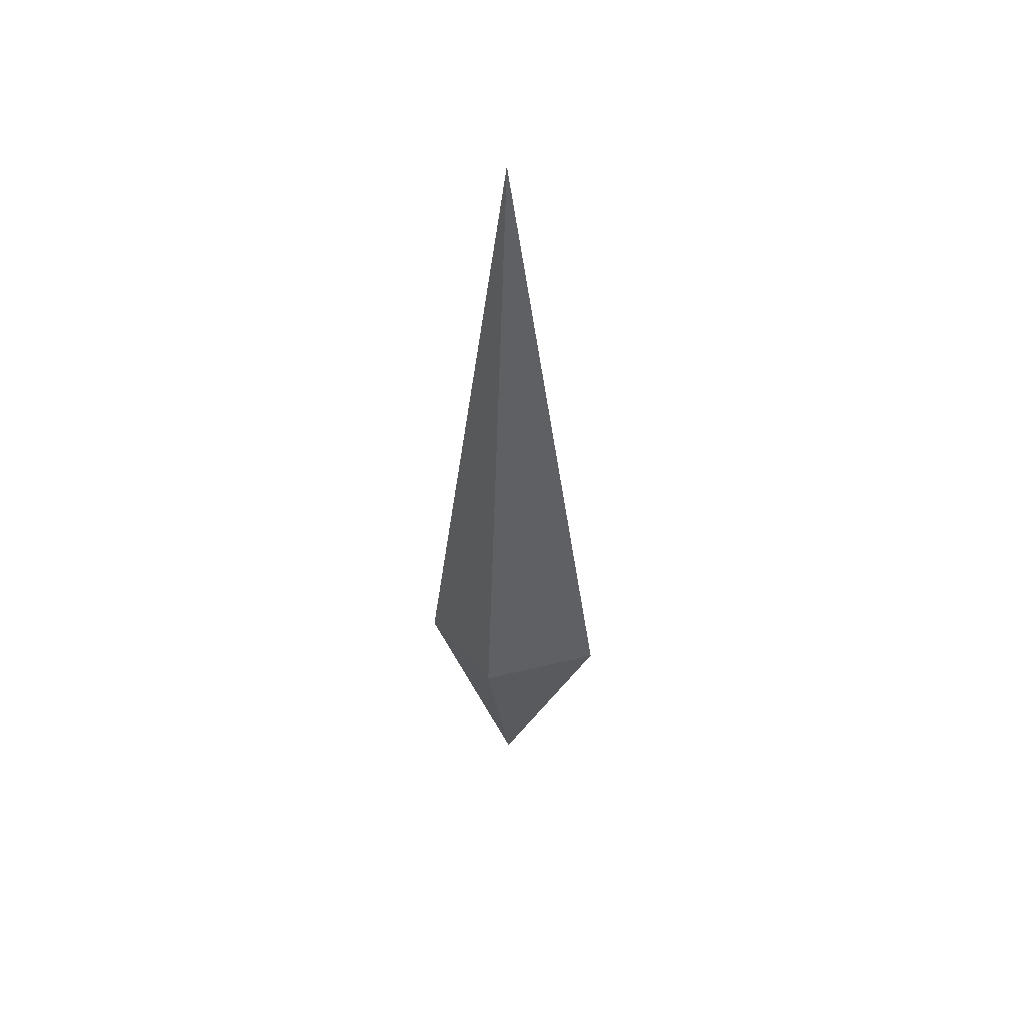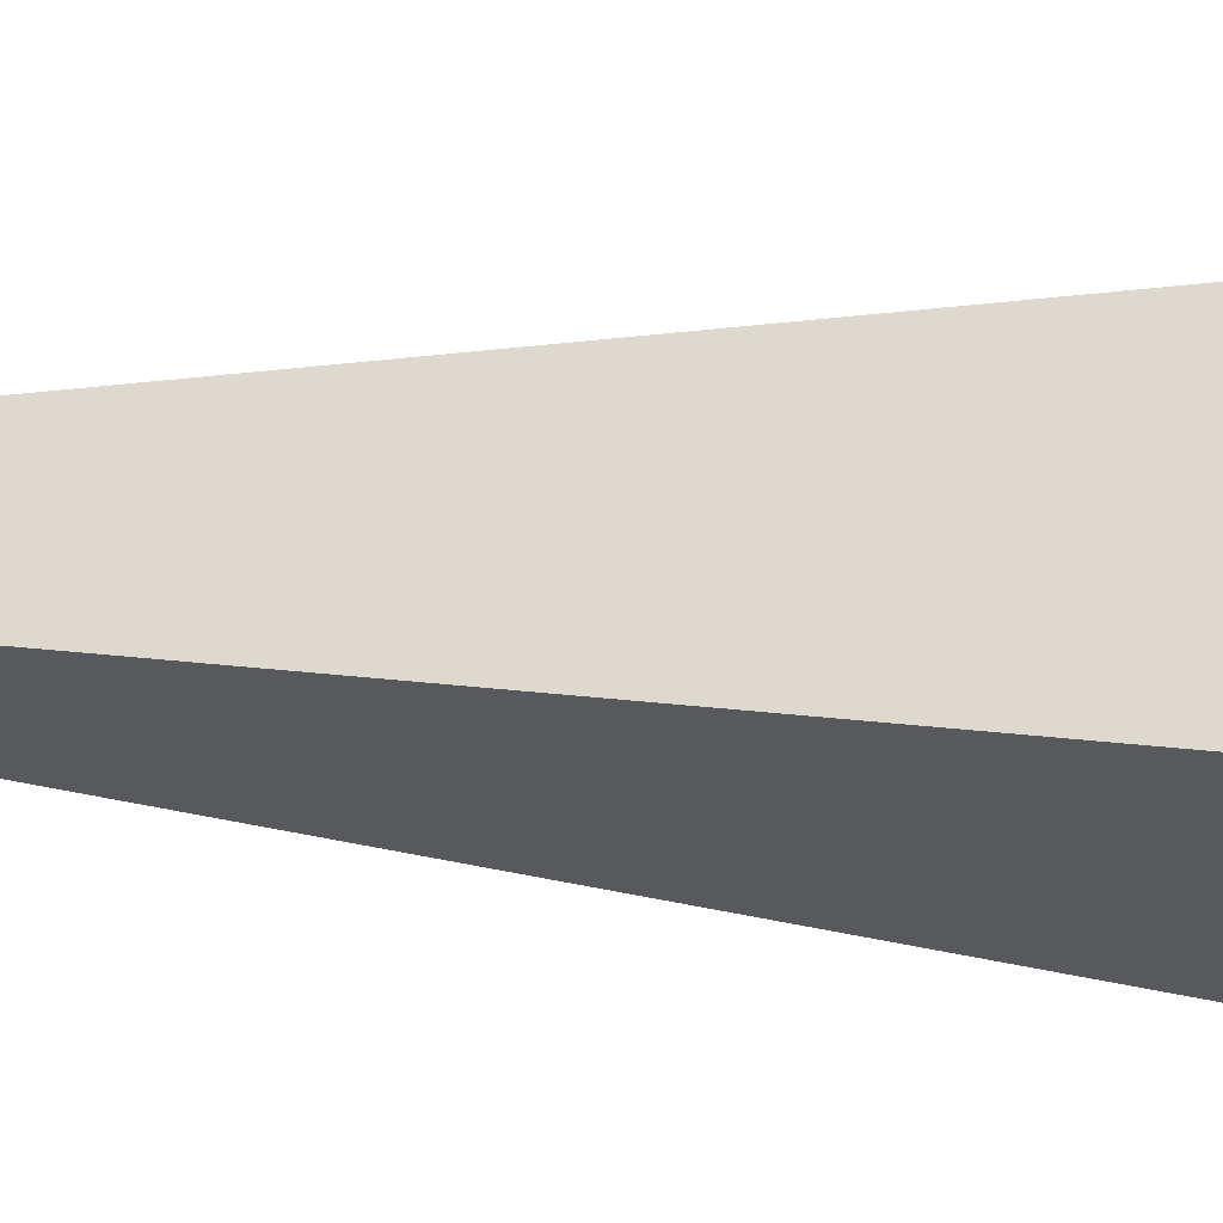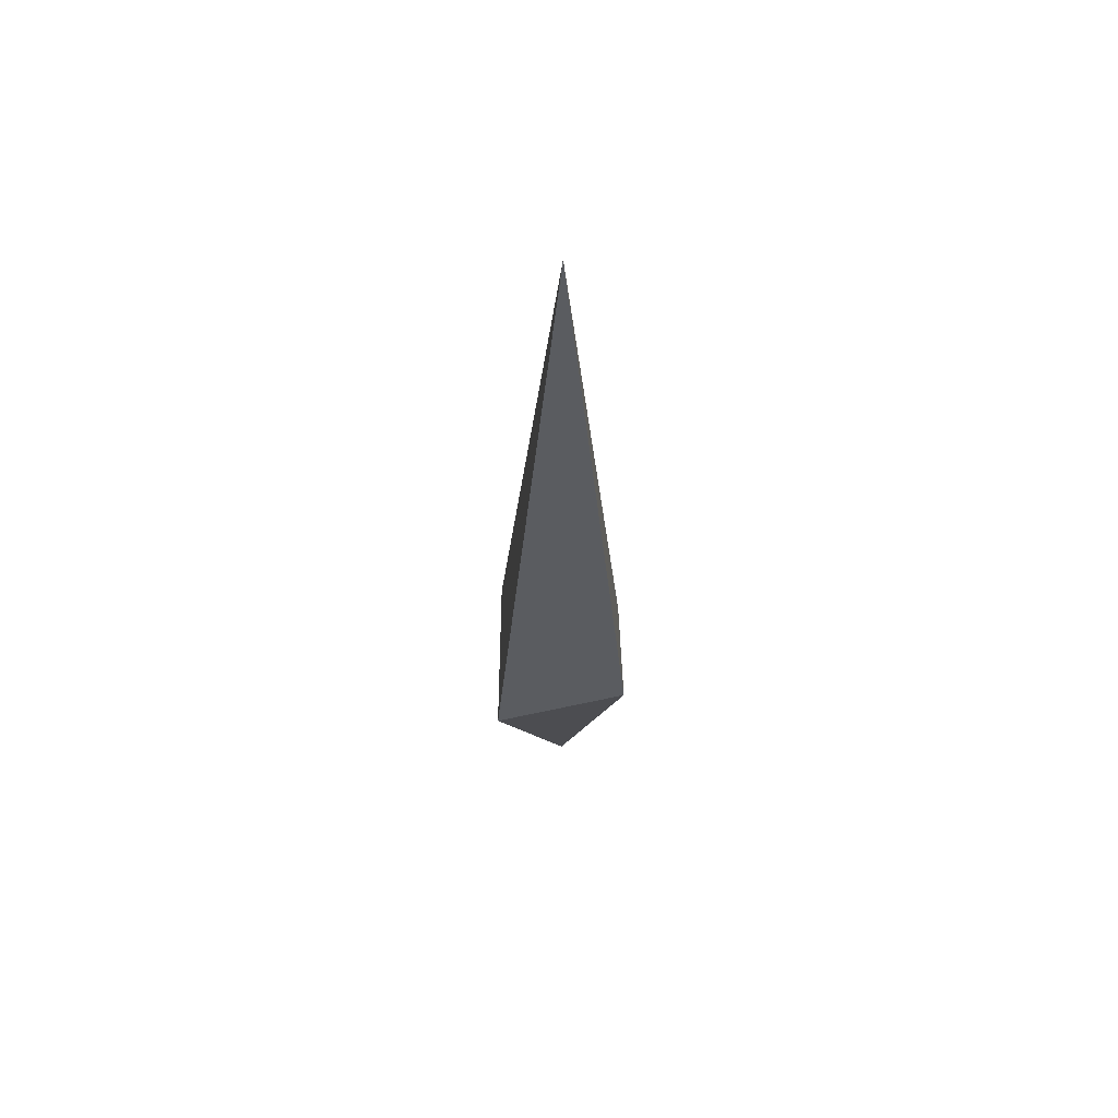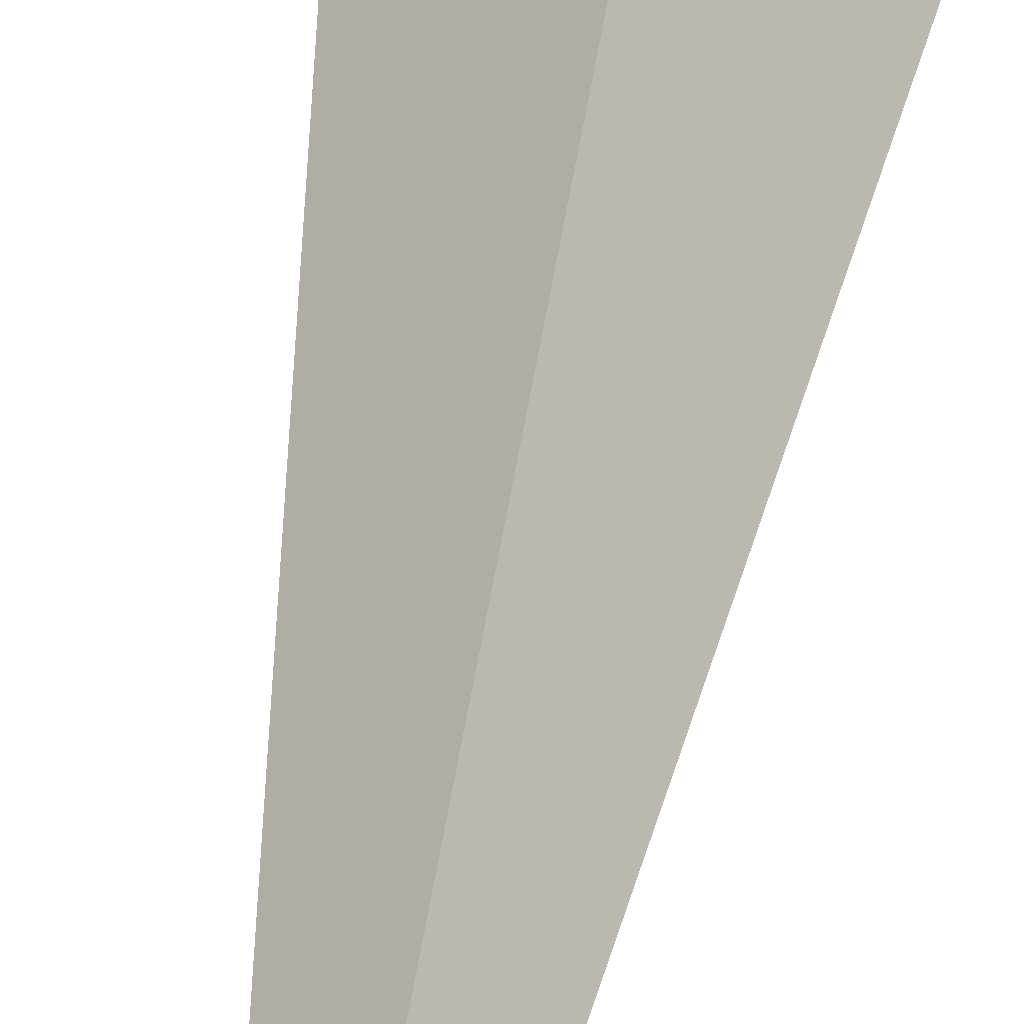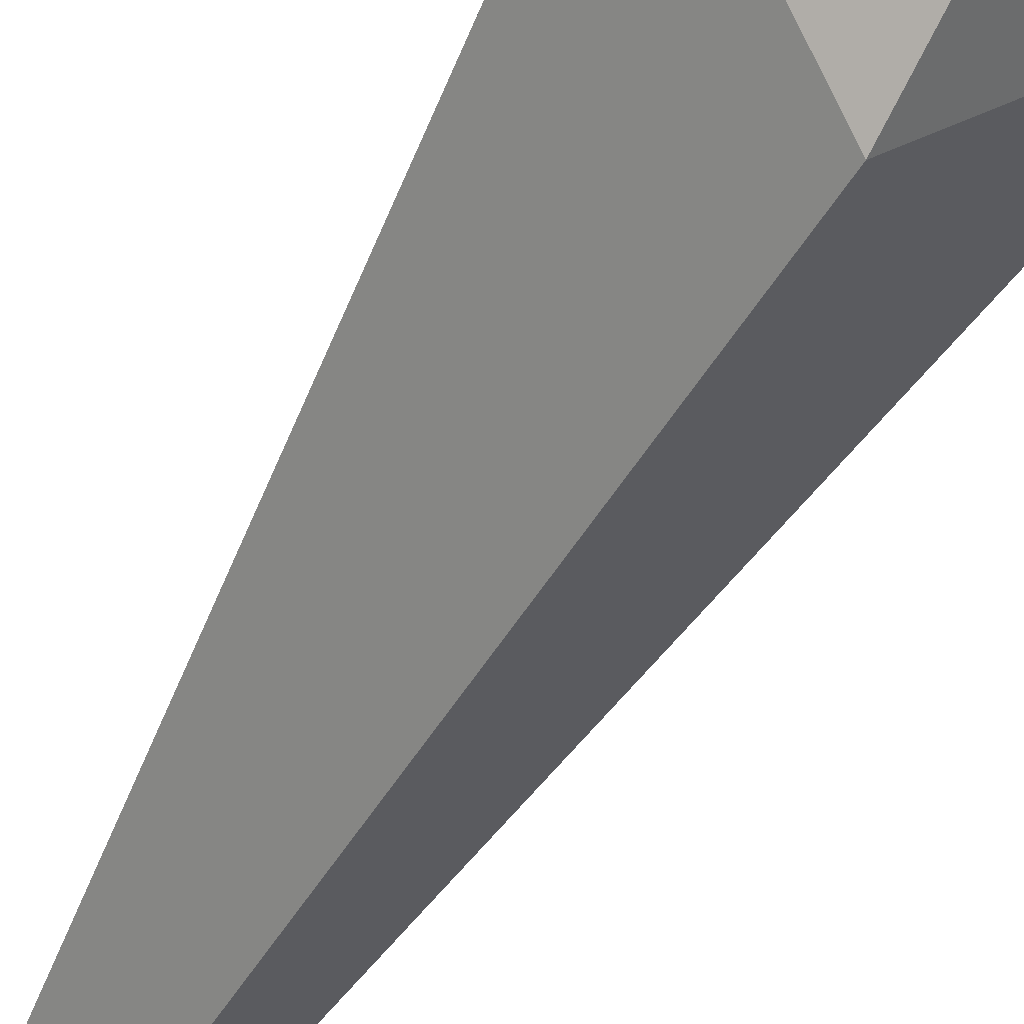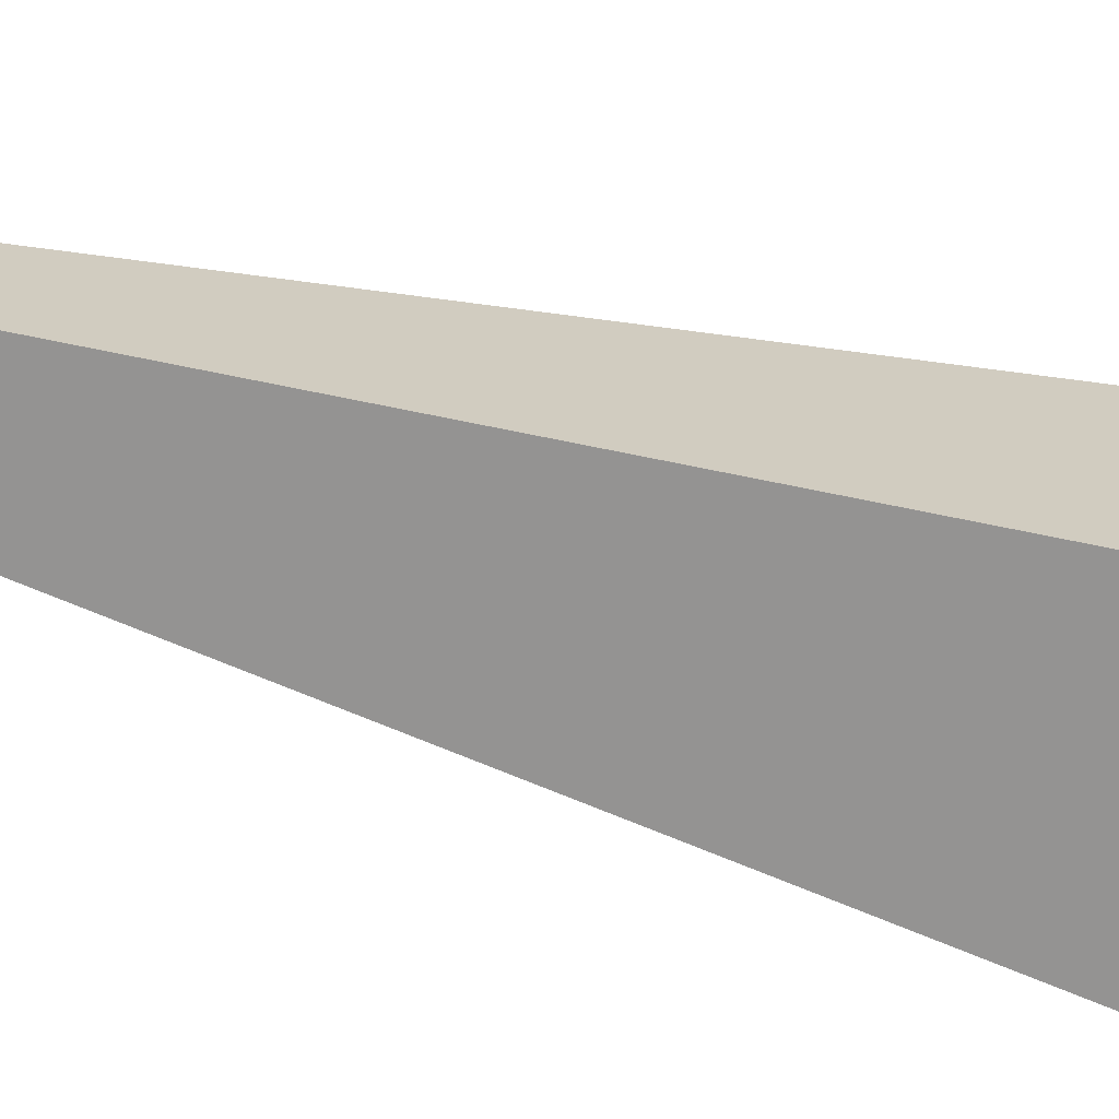
<metadata>
{"format":"obj","ext":"obj","renderer":"f3d","projection":"perspective","resolution":1024,"background":"white","views":[{"elev":50.4,"azim":-165.7,"up":"+Z"},{"elev":16.4,"azim":99.3,"up":"+Y"},{"elev":61.0,"azim":-46.3,"up":"+Z"},{"elev":62.3,"azim":10.6,"up":"+Y"},{"elev":-54.7,"azim":151.6,"up":"+Y"},{"elev":-23.4,"azim":57.2,"up":"+Y"}]}
</metadata>
<code>
o ShapeIndexedFaceSet.045
v -0.2236 -1e-06 0.5863
v -0.2236 -1e-06 0.5863
v -0.2236 -1e-06 0.5863
v -0.2236 -1e-06 0.5863
v 0.04622 0.54 -0.3857
v 0.5862 1.4e-05 -0.6558
v 0.04602 -1.8e-05 -2.06
v 0.04622 0.54 -0.3857
v -0.5478 -2.3e-05 -0.6556
v 0.04675 3.4e-05 3.556
v 0.04622 0.54 -0.3857
v 0.04602 -1.8e-05 -2.06
v -0.5478 -2.3e-05 -0.6556
v 0.04675 3.4e-05 3.556
v -0.5478 -2.3e-05 -0.6556
v 0.04625 -0.54 -0.3857
v 0.04622 0.54 -0.3857
v 0.04675 3.4e-05 3.556
v 0.5862 1.4e-05 -0.6558
v 0.5862 1.4e-05 -0.6558
v 0.04675 3.4e-05 3.556
v 0.04625 -0.54 -0.3857
v -0.5478 -2.3e-05 -0.6556
v 0.04602 -1.8e-05 -2.06
v 0.04625 -0.54 -0.3857
v 0.04602 -1.8e-05 -2.06
v 0.5862 1.4e-05 -0.6558
v 0.04625 -0.54 -0.3857
f 5 6 7
f 8 9 10
f 11 12 13
f 14 15 16
f 17 18 19
f 20 21 22
f 23 24 25
f 26 27 28

</code>
